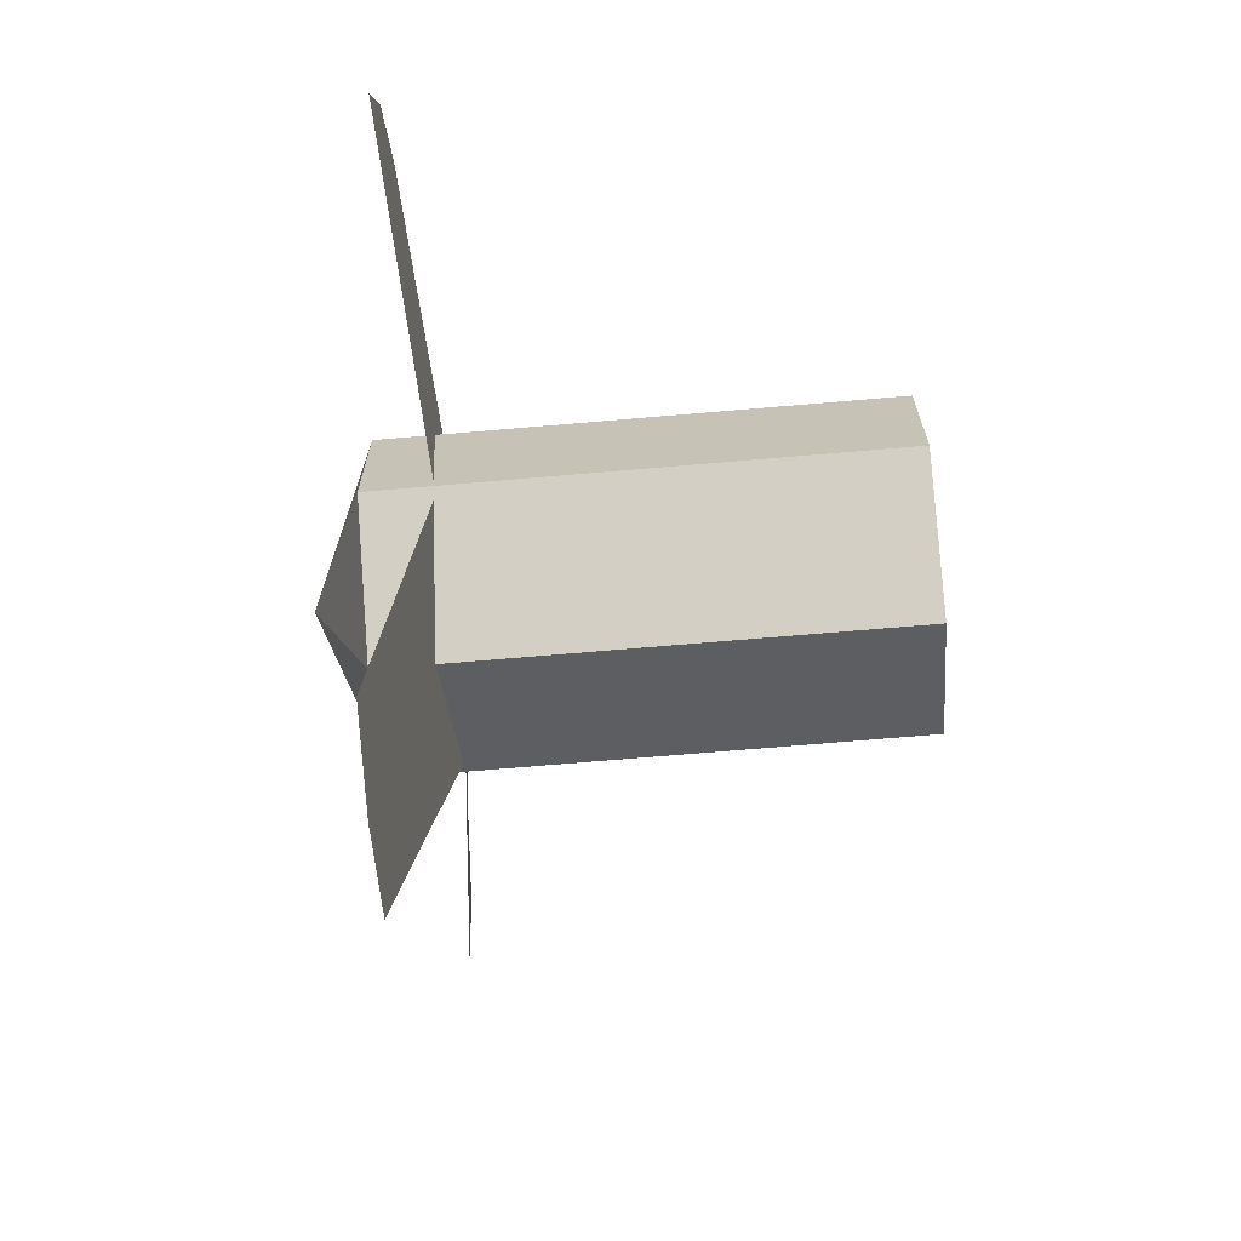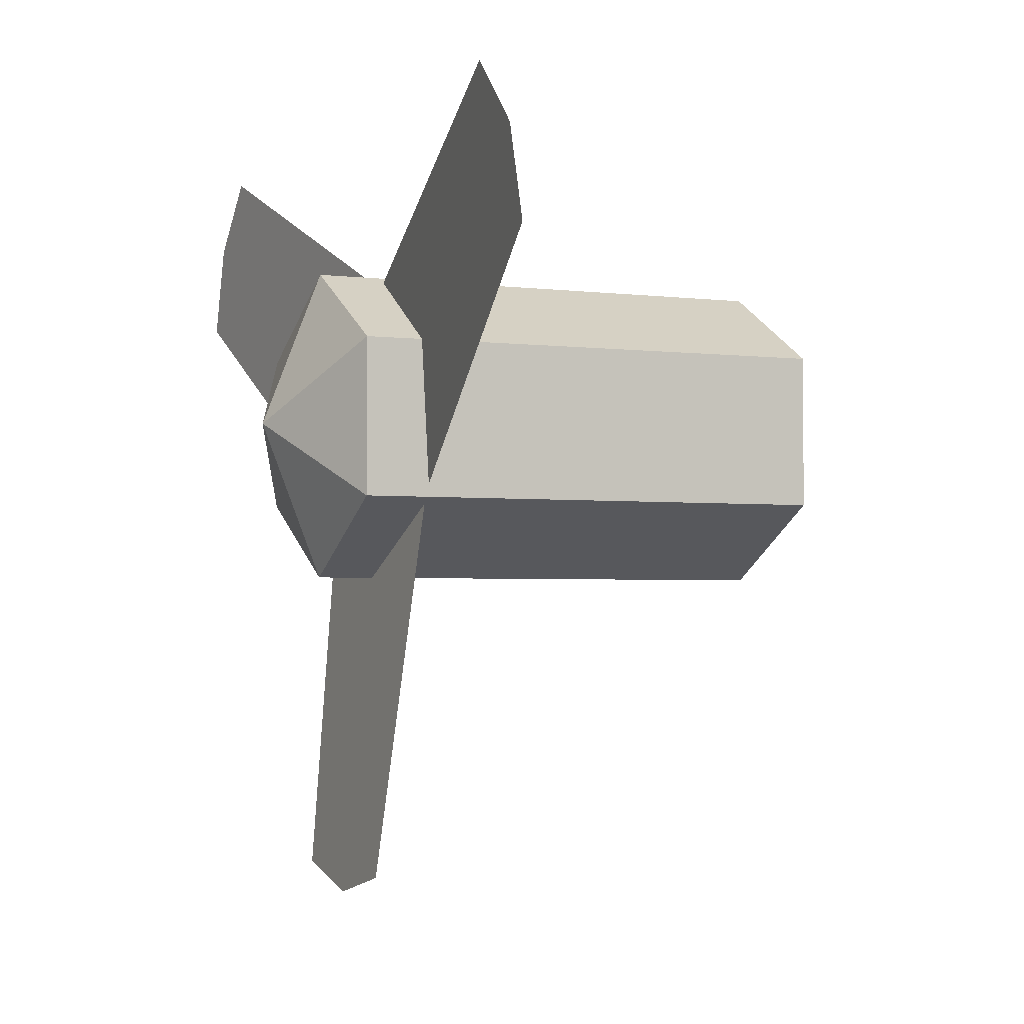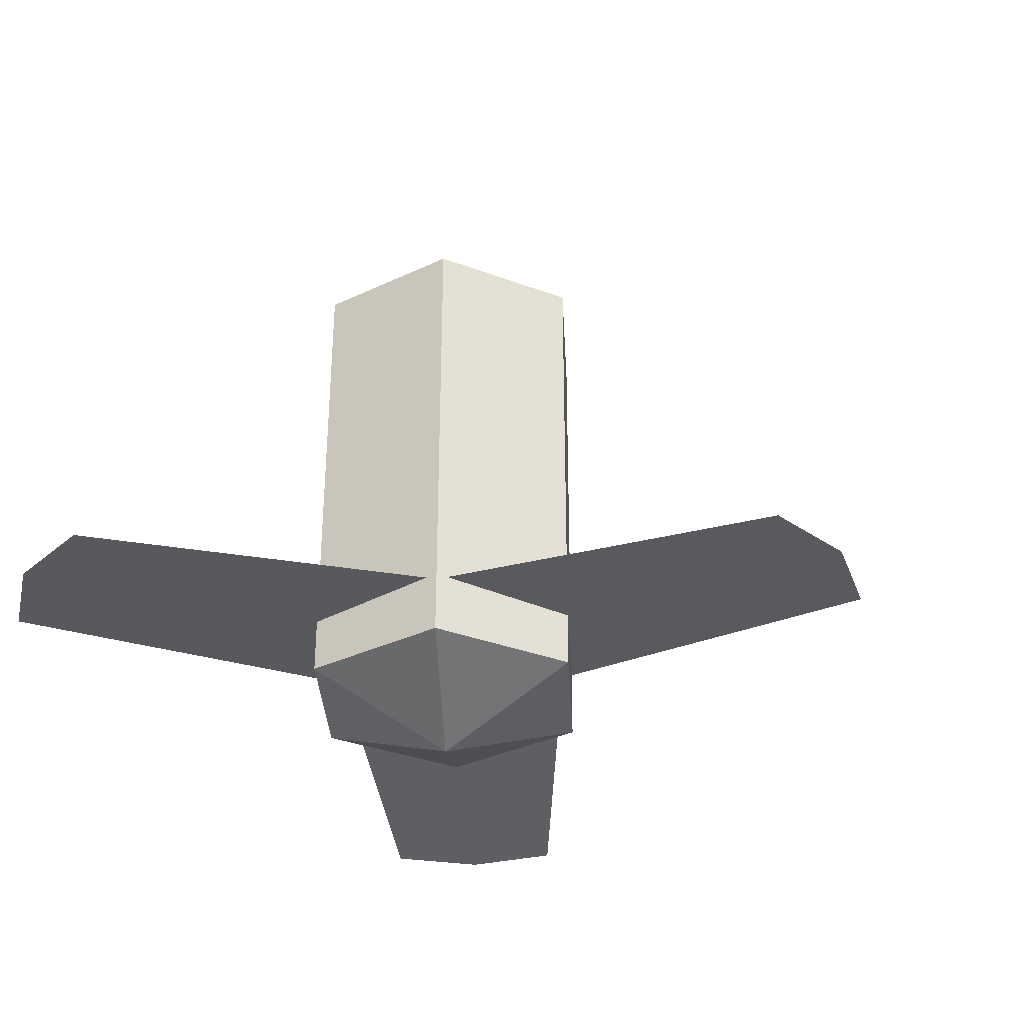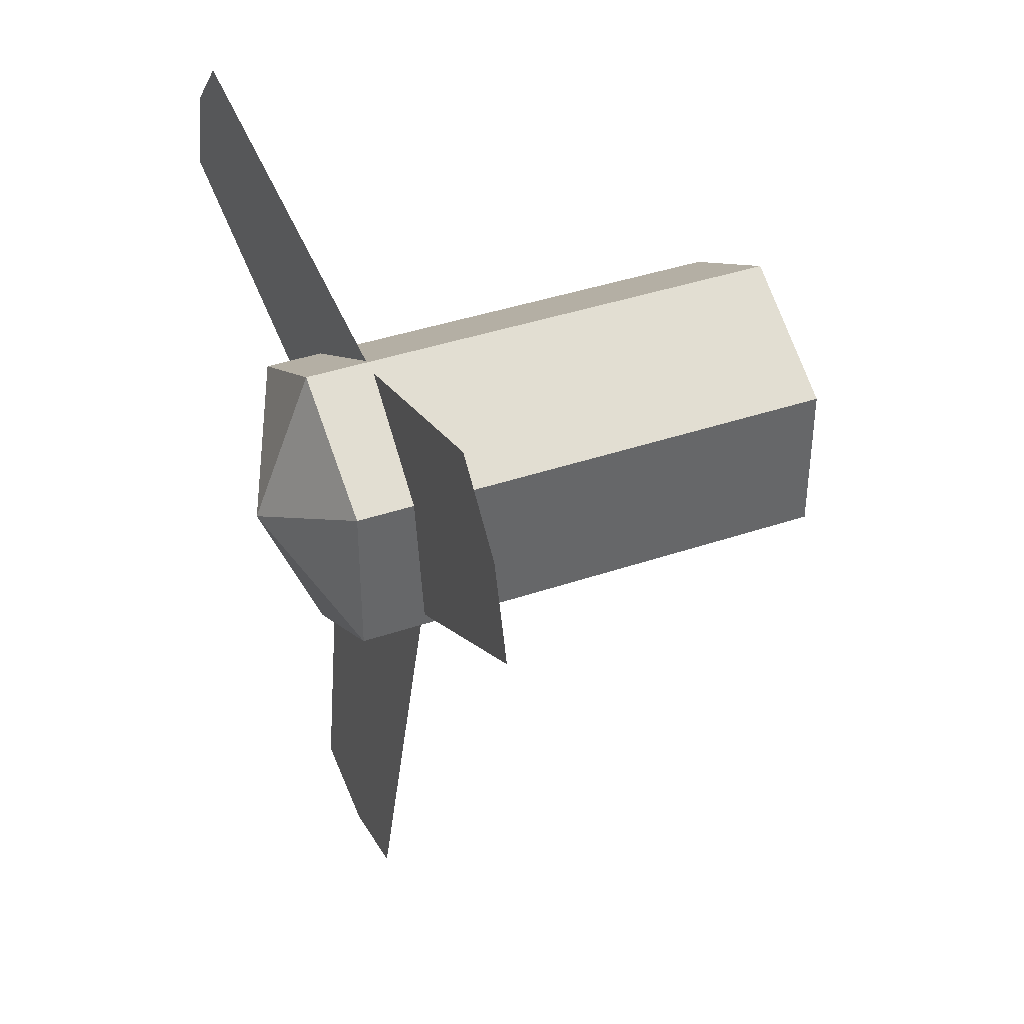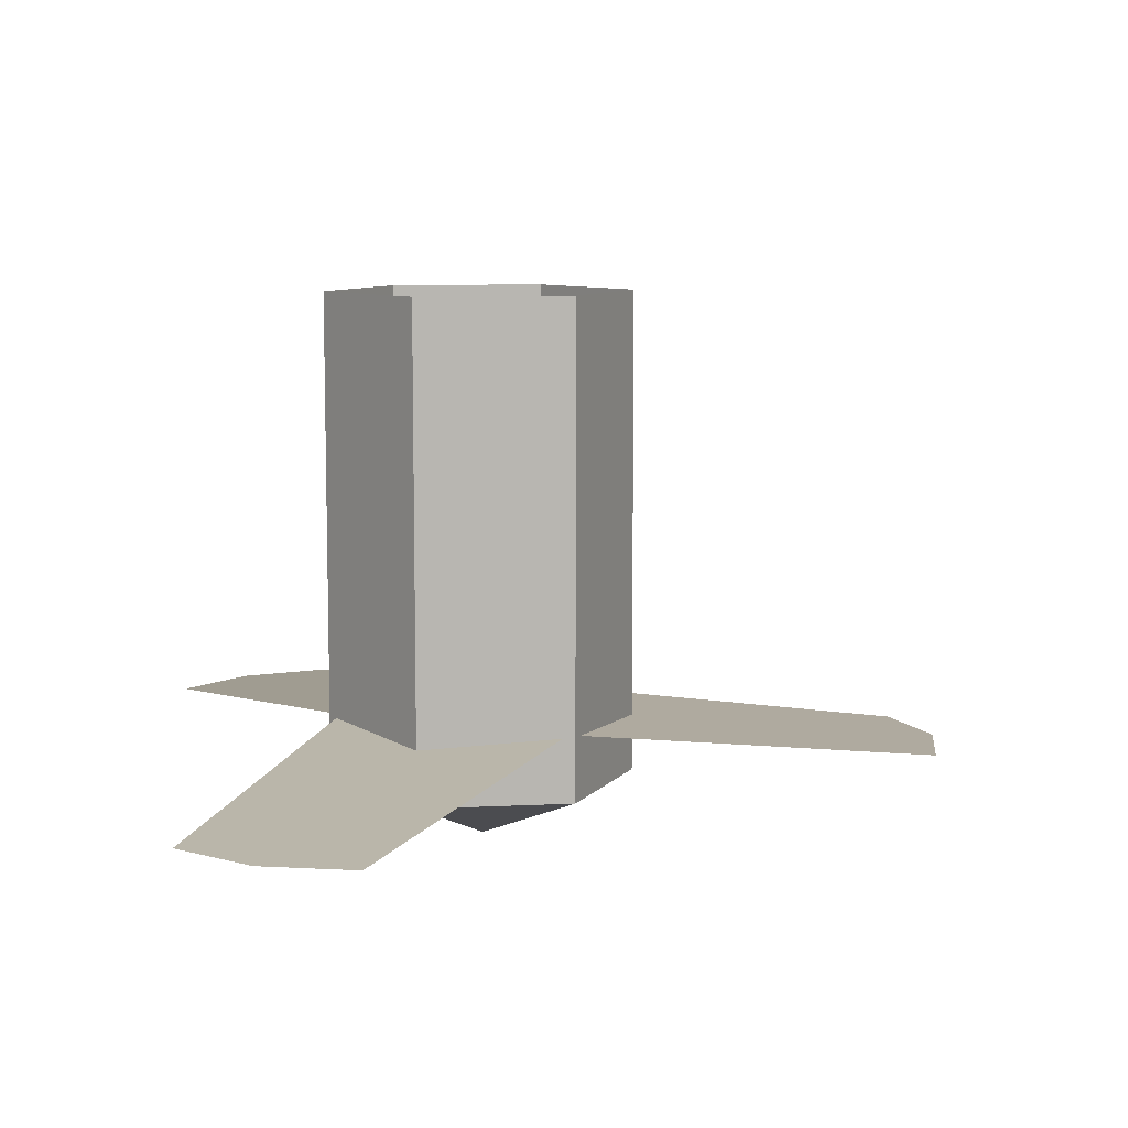
<metadata>
{"format":"obj","ext":"obj","renderer":"f3d","projection":"perspective","resolution":1024,"background":"white","views":[{"elev":-69.6,"azim":-85.1,"up":"+Y"},{"elev":-2.5,"azim":-114.5,"up":"+Y"},{"elev":-33.8,"azim":-57.1,"up":"+Z"},{"elev":39.8,"azim":-112.9,"up":"+Y"},{"elev":8.8,"azim":-97.7,"up":"+Z"}]}
</metadata>
<code>
g Fan
v 0.1361 0.07861 -0.5
v 1.267e-06 -7.947e-07 -0.5621
v 0.1361 -0.07861 -0.5
v 0.1361 -0.07861 -0.5
v 1.267e-06 -7.947e-07 -0.5621
v 7.451e-08 -0.1572 -0.5
v 7.451e-08 -0.1572 -0.5
v 1.267e-06 -7.947e-07 -0.5621
v -0.1361 -0.07861 -0.5
v -0.1361 -0.07861 -0.5
v 1.267e-06 -7.947e-07 -0.5621
v -0.1361 0.07861 -0.5
v -0.1361 0.07861 -0.5
v 1.267e-06 -7.947e-07 -0.5621
v 7.451e-08 0.1572 -0.5
v 7.451e-08 0.1572 -0.5
v 1.267e-06 -7.947e-07 -0.5621
v 0.1361 0.07861 -0.5
v -0.1261 -0.07283 -0.4327
v 0.1262 -0.07283 -0.4327
v 2.697e-06 0.1457 -0.4327
v -0.1361 0.07861 -0.5
v -0.1361 0.07861 0
v -0.1361 -0.07861 0
v -0.1361 -0.07861 -0.5
v 7.451e-08 -0.1572 -0.5
v 7.451e-08 -0.1572 0
v 0.1361 -0.07861 0
v 0.1361 -0.07861 -0.5
v 0.1361 0.07861 -0.5
v 0.1361 0.07861 0
v 7.451e-08 0.1572 0
v 7.451e-08 0.1572 -0.5
v 7.451e-08 0.1572 -0.5
v 7.451e-08 0.1572 0
v -0.1361 0.07861 0
v -0.1361 0.07861 -0.5
v -0.1361 -0.07861 -0.5
v -0.1361 -0.07861 0
v 7.451e-08 -0.1572 0
v 7.451e-08 -0.1572 -0.5
v 0.1361 -0.07861 -0.5
v 0.1361 -0.07861 0
v 0.1361 0.07861 0
v 0.1361 0.07861 -0.5
v 0.09371 -0.4579 -0.473
v 0.1262 -0.07283 -0.4327
v -0.1261 -0.07283 -0.4327
v 2.697e-06 -0.4812 -0.473
v -0.09371 -0.4579 -0.473
v 0.1262 -0.07283 -0.4327
v 0.4434 0.1478 -0.473
v 0.4168 0.2406 -0.473
v 0.3497 0.3101 -0.473
v 2.697e-06 0.1457 -0.4327
v -0.1261 -0.07283 -0.4327
v 2.697e-06 0.1457 -0.4327
v -0.3497 0.3101 -0.473
v -0.4434 0.1478 -0.473
v -0.4167 0.2406 -0.473
g Fan_0
f 3 2 1
f 6 5 4
f 9 8 7
f 12 11 10
f 15 14 13
f 18 17 16
f 21 20 19
f 24 23 22
f 25 24 22
f 28 27 26
f 29 28 26
f 32 31 30
f 33 32 30
f 36 35 34
f 37 36 34
f 40 39 38
f 41 40 38
f 44 43 42
f 45 44 42
f 48 47 46
f 46 49 48
f 49 50 48
f 53 52 51
f 51 54 53
f 51 55 54
f 58 57 56
f 56 59 58
f 59 60 58

</code>
